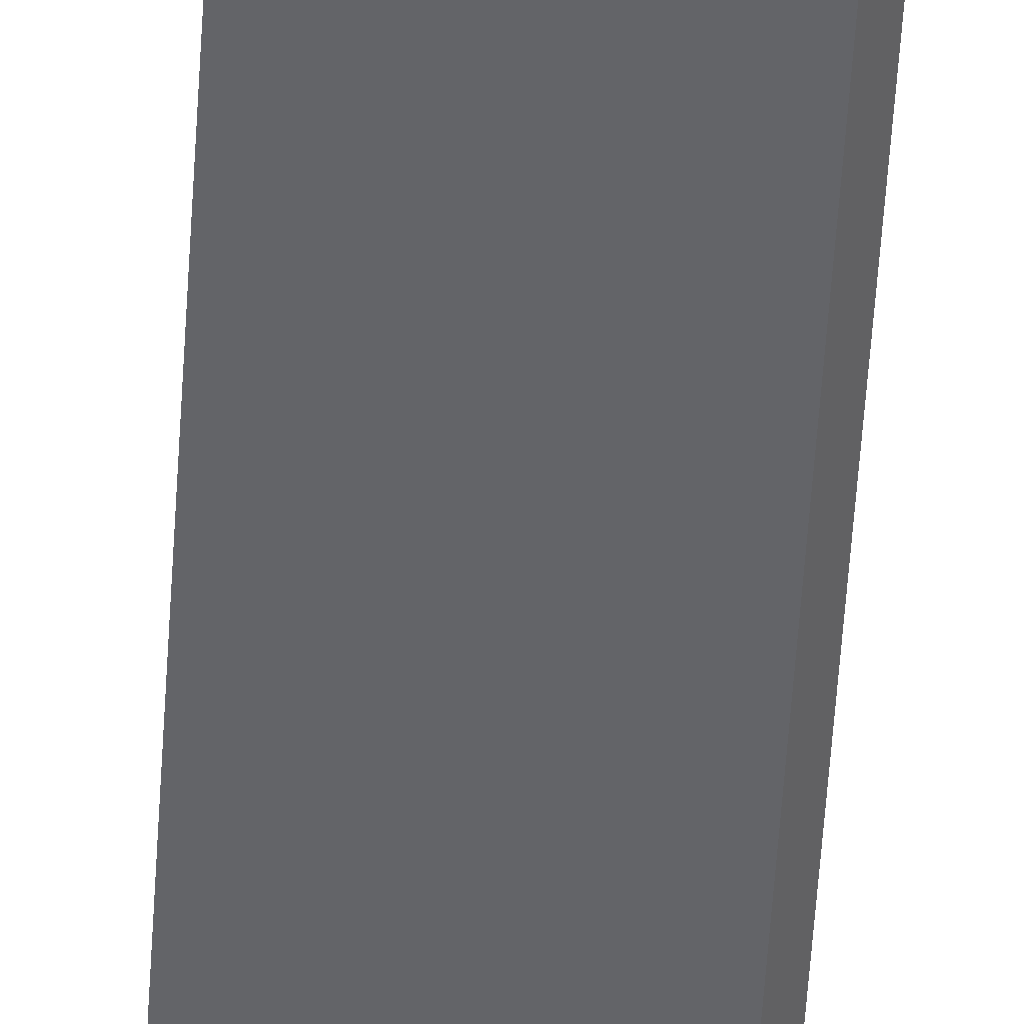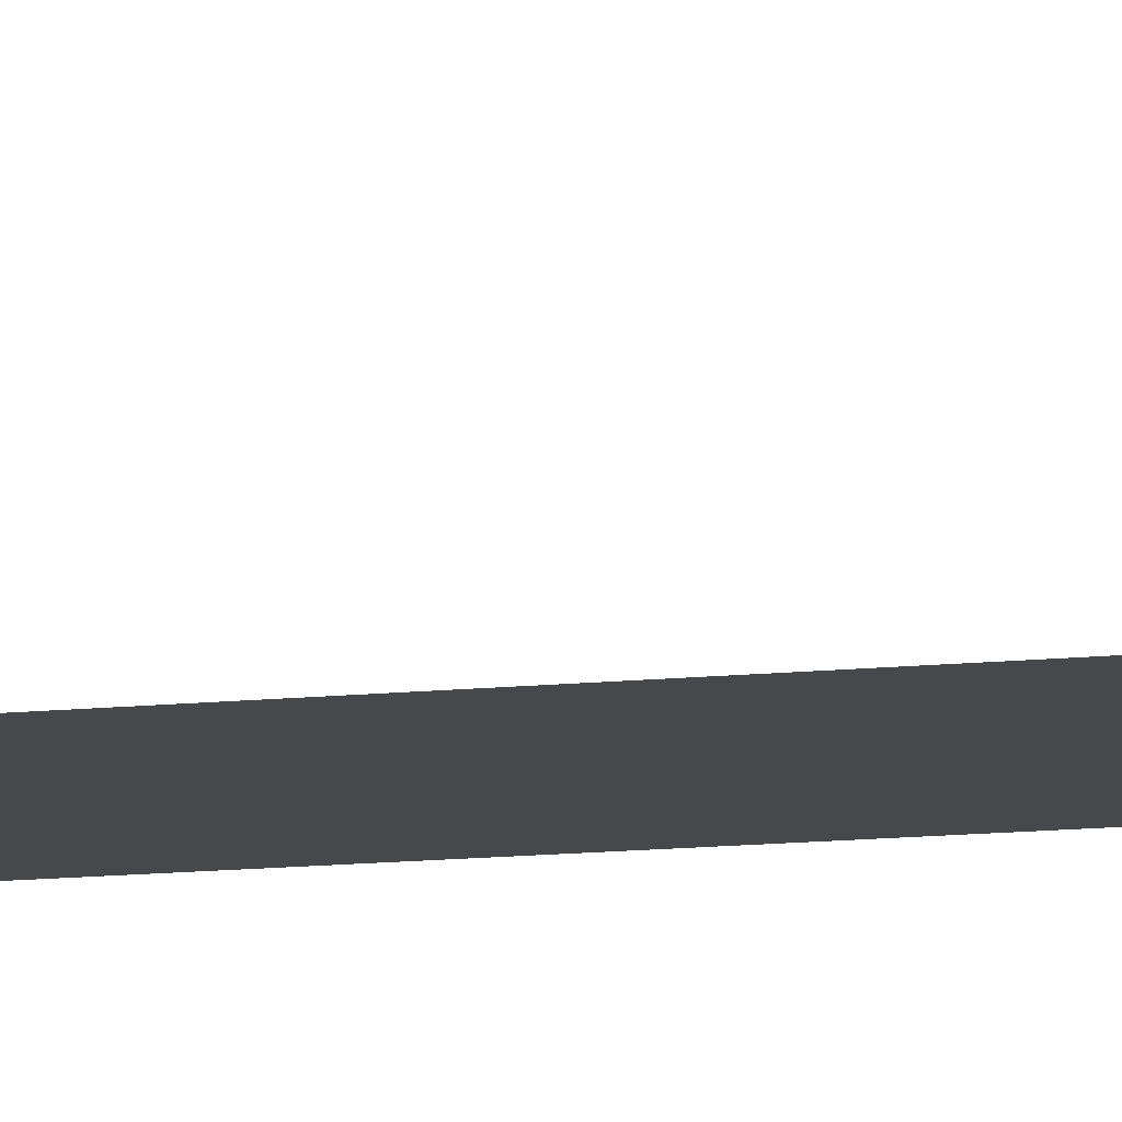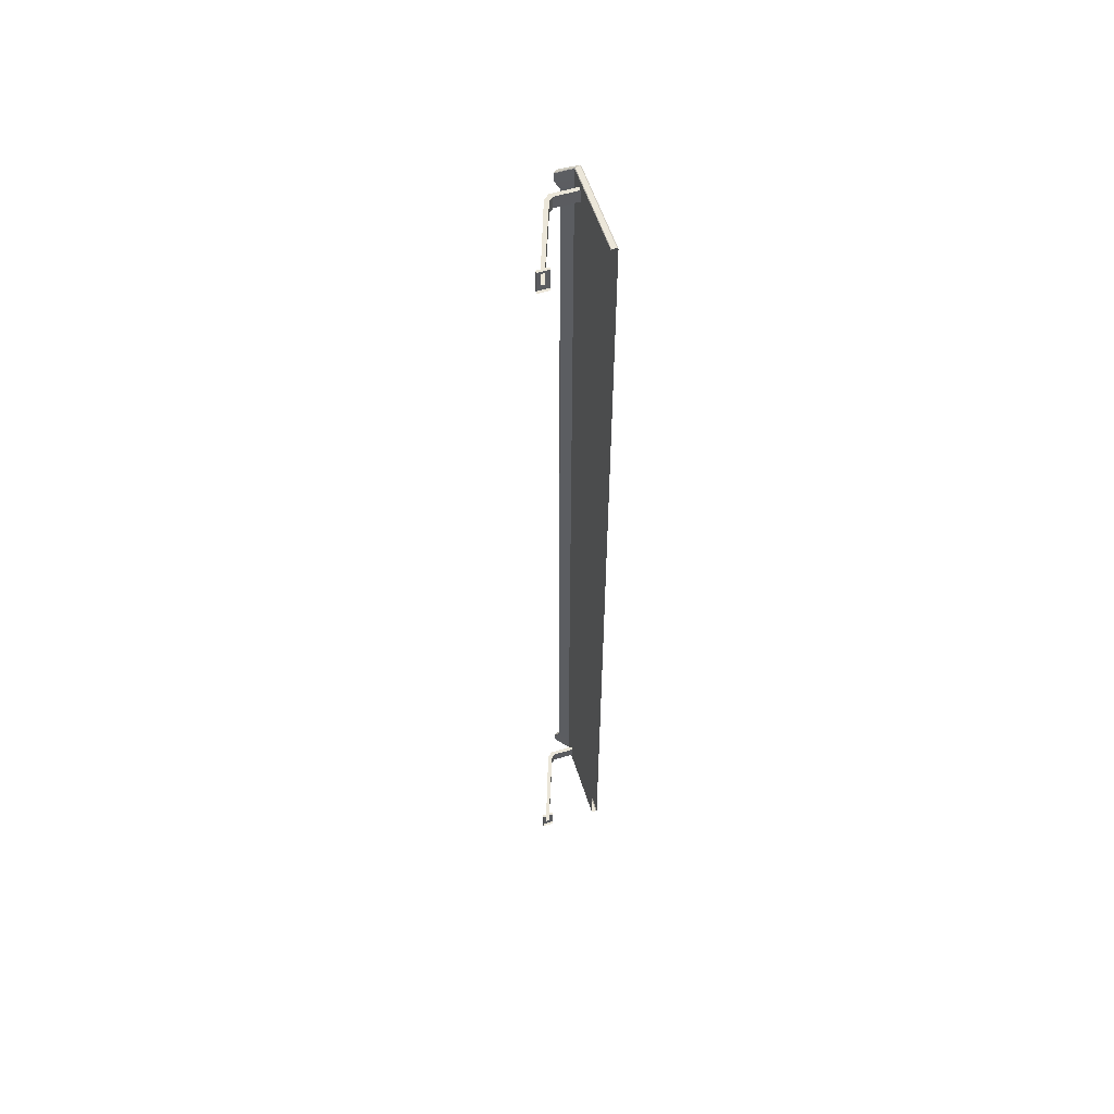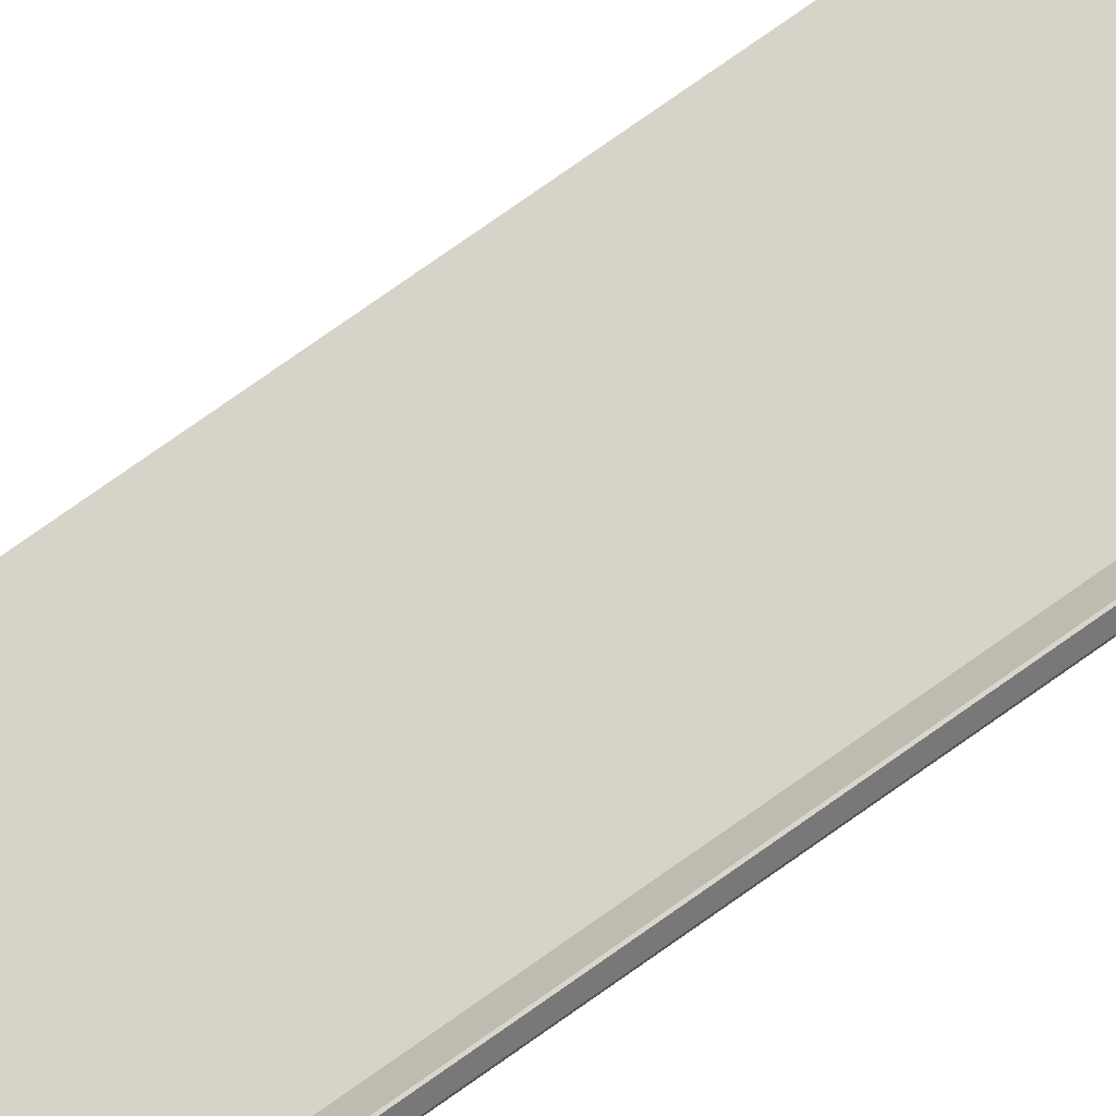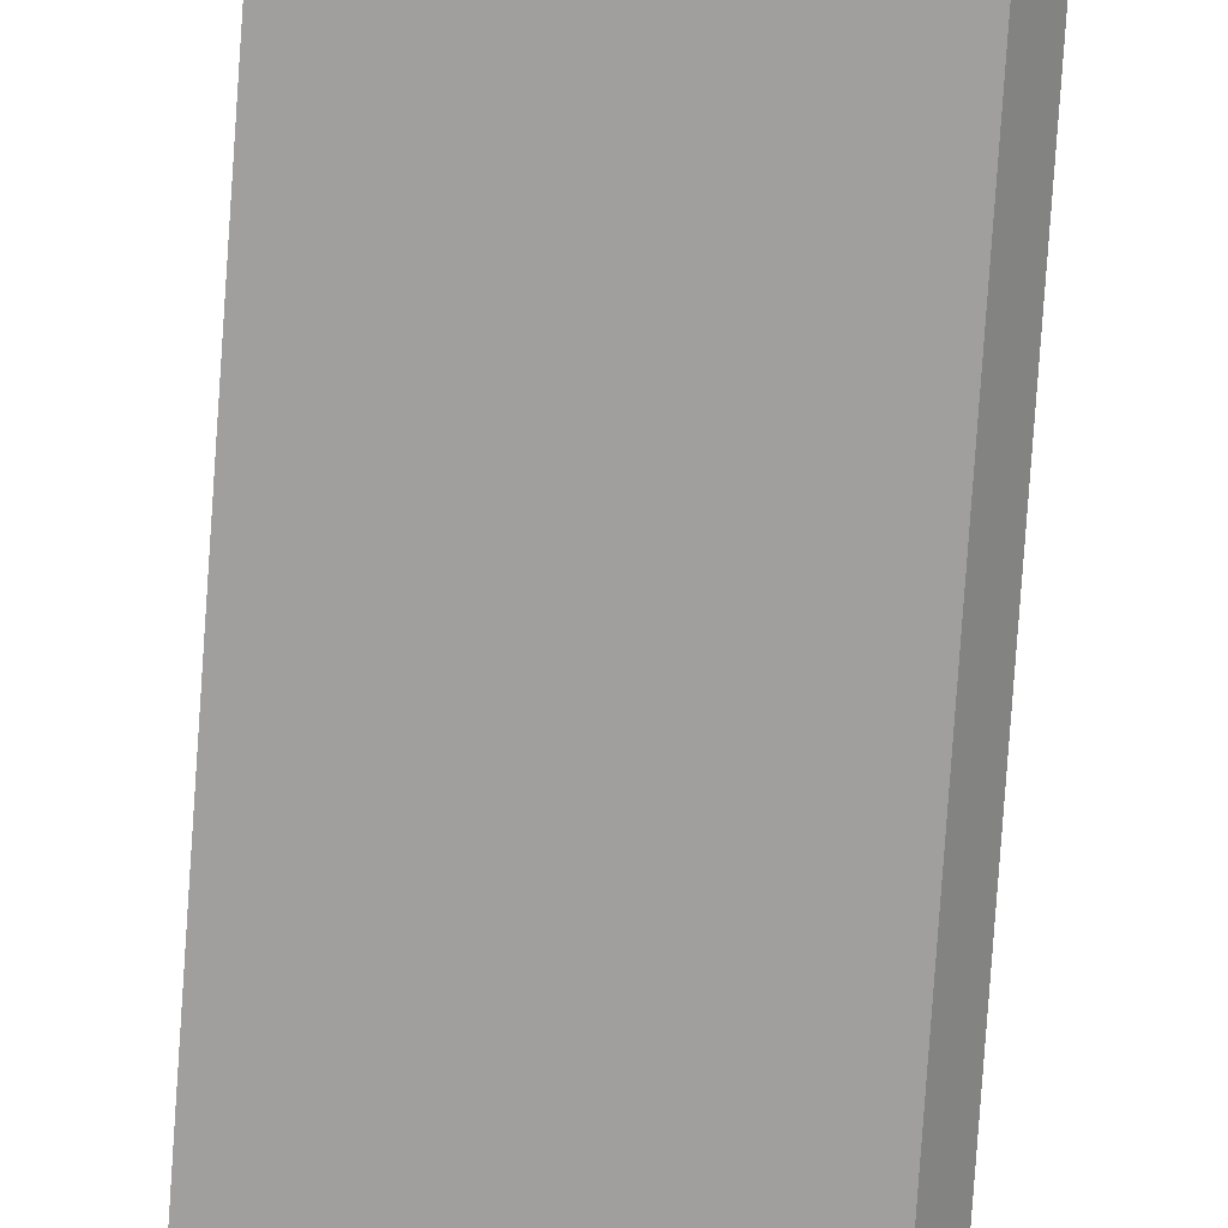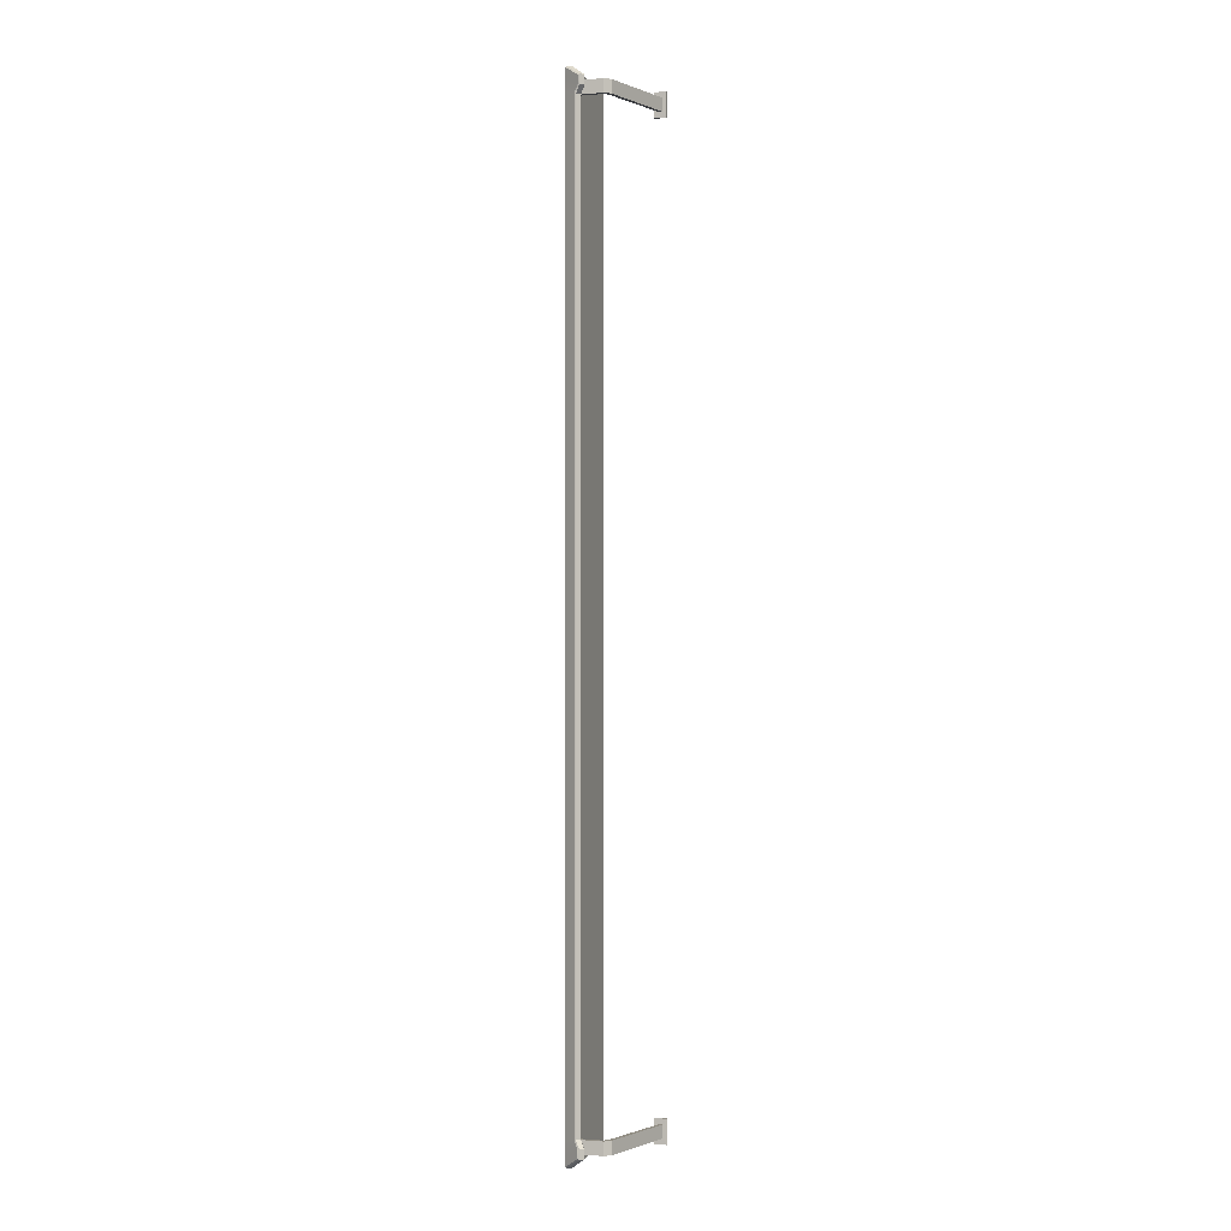
<metadata>
{"format":"obj","ext":"obj","renderer":"f3d","projection":"perspective","resolution":1024,"background":"white","views":[{"elev":-51.3,"azim":-3.4,"up":"+Y"},{"elev":-11.1,"azim":-74.3,"up":"+Y"},{"elev":56.3,"azim":-107.5,"up":"+Z"},{"elev":75.9,"azim":54.7,"up":"+Y"},{"elev":-71.4,"azim":-3.8,"up":"+Y"},{"elev":-0.9,"azim":106.9,"up":"+Z"}]}
</metadata>
<code>
v -2.508 5.049 -0.7067
v -2.508 5.049 -9.51
v -2.391 5.049 -9.51
v -2.391 5.049 -0.7067
v -2.526 5.107 -9.51
v -2.413 5.107 -9.51
v -2.413 5.107 -9.632
v -2.526 5.107 -9.632
v -2.508 5.049 -9.632
v -2.391 5.049 -9.632
v -3.28 5.107 -9.51
v -2.563 5.107 -9.51
v -2.563 5.107 -9.632
v -3.28 5.107 -9.632
v -3.28 5.049 -0.7067
v -3.28 5.049 -9.51
v -2.555 5.049 -9.51
v -2.555 5.049 -0.7067
v -3.28 5.049 -9.632
v -2.555 5.049 -9.632
v -2.526 5.346 -9.51
v -2.563 5.324 -9.51
v -2.526 5.346 -9.632
v -2.563 5.324 -9.632
v -2.572 5.4 -9.51
v -2.6 5.365 -9.51
v -2.572 5.4 -9.632
v -2.6 5.365 -9.632
v -3.275 5.645 -9.51
v -3.276 5.611 -9.51
v -3.275 5.645 -9.632
v -3.276 5.611 -9.632
v -3.276 5.572 -9.458
v -3.275 5.683 -9.458
v -3.299 5.683 -9.458
v -3.3 5.572 -9.458
v -3.275 5.683 -9.683
v -3.299 5.683 -9.683
v -3.276 5.572 -9.683
v -3.3 5.572 -9.683
v -2.526 5.107 -0.7067
v -2.526 5.107 -0.5844
v -2.413 5.107 -0.5844
v -2.413 5.107 -0.7067
v -2.508 5.049 -0.5844
v -2.391 5.049 -0.5844
v -3.28 5.107 -0.7067
v -3.28 5.107 -0.5844
v -2.563 5.107 -0.5844
v -2.563 5.107 -0.7067
v -3.28 5.049 -0.5844
v -2.555 5.049 -0.5844
v -2.563 5.324 -0.7067
v -2.526 5.346 -0.7067
v -2.526 5.346 -0.5844
v -2.563 5.324 -0.5844
v -2.6 5.365 -0.7067
v -2.572 5.4 -0.7067
v -2.572 5.4 -0.5844
v -2.6 5.365 -0.5844
v -3.276 5.611 -0.7067
v -3.275 5.645 -0.7067
v -3.275 5.645 -0.5844
v -3.276 5.611 -0.5844
v -3.276 5.572 -0.7583
v -3.3 5.572 -0.7583
v -3.299 5.683 -0.7583
v -3.275 5.683 -0.7583
v -3.299 5.683 -0.5327
v -3.275 5.683 -0.5327
v -3.3 5.572 -0.5327
v -3.276 5.572 -0.5327
v -3.28 5.103 -9.722
v -3.28 5.107 -9.717
v -2.563 5.107 -9.717
v -2.562 5.103 -9.722
v -2.526 5.107 -9.717
v -2.525 5.103 -9.722
v -2.413 5.107 -9.717
v -2.411 5.102 -9.722
v -2.319 5.241 -9.615
v -2.313 5.241 -9.618
v -2.319 5.241 -9.533
v -2.312 5.241 -9.531
v -2.352 5.201 -9.467
v -2.346 5.201 -9.465
v -2.352 5.201 -0.7494
v -2.346 5.201 -0.7515
v -2.411 5.102 -0.494
v -2.413 5.107 -0.4997
v -2.526 5.107 -0.4989
v -2.525 5.103 -0.494
v -2.313 5.241 -0.5983
v -2.319 5.241 -0.6015
v -2.563 5.107 -0.4988
v -2.562 5.103 -0.494
v -2.312 5.241 -0.6851
v -2.319 5.241 -0.6832
v -3.28 5.107 -0.4987
v -3.28 5.103 -0.494
v -3.28 5.049 -9.712
v -3.28 5.06 -9.722
v -2.549 5.059 -9.722
v -2.547 5.049 -9.711
v -2.511 5.059 -9.722
v -2.508 5.049 -9.711
v -2.391 5.049 -9.712
v -2.395 5.06 -9.722
v -2.287 5.207 -9.618
v -2.287 5.191 -9.612
v -2.287 5.206 -9.531
v -2.287 5.191 -9.534
v -2.32 5.166 -9.465
v -2.32 5.151 -9.468
v -2.32 5.166 -0.7515
v -2.32 5.15 -0.7481
v -2.391 5.049 -0.5046
v -2.395 5.06 -0.494
v -2.511 5.059 -0.494
v -2.508 5.049 -0.505
v -2.287 5.19 -0.6042
v -2.287 5.207 -0.5983
v -2.549 5.059 -0.494
v -2.547 5.049 -0.5049
v -2.287 5.191 -0.6818
v -2.287 5.206 -0.6851
v -3.28 5.06 -0.494
v -3.28 5.049 -0.5047
g pCube505
f 4 1 2
f 2 3 4
f 8 5 6
f 6 7 8
f 2 9 10
f 10 3 2
f 14 11 12
f 12 13 14
f 18 15 16
f 16 17 18
f 16 19 20
f 20 17 16
f 1 18 17
f 17 2 1
f 17 20 9
f 9 2 17
f 22 12 5
f 5 21 22
f 21 5 8
f 8 23 21
f 23 8 13
f 13 24 23
f 24 13 12
f 12 22 24
f 26 22 21
f 21 25 26
f 25 21 23
f 23 27 25
f 27 23 24
f 24 28 27
f 28 24 22
f 22 26 28
f 30 26 25
f 25 29 30
f 29 25 27
f 27 31 29
f 31 27 28
f 28 32 31
f 32 28 26
f 26 30 32
f 36 33 34
f 34 35 36
f 35 34 37
f 37 38 35
f 38 37 39
f 39 40 38
f 40 39 33
f 33 36 40
f 33 30 29
f 29 34 33
f 34 29 31
f 31 37 34
f 37 31 32
f 32 39 37
f 39 32 30
f 30 33 39
f 44 41 42
f 42 43 44
f 46 45 1
f 1 4 46
f 50 47 48
f 48 49 50
f 52 51 15
f 15 18 52
f 45 52 18
f 18 1 45
f 41 50 53
f 53 54 41
f 42 41 54
f 54 55 42
f 49 42 55
f 55 56 49
f 50 49 56
f 56 53 50
f 54 53 57
f 57 58 54
f 55 54 58
f 58 59 55
f 56 55 59
f 59 60 56
f 53 56 60
f 60 57 53
f 58 57 61
f 61 62 58
f 59 58 62
f 62 63 59
f 60 59 63
f 63 64 60
f 57 60 64
f 64 61 57
f 68 65 66
f 66 67 68
f 70 68 67
f 67 69 70
f 72 70 69
f 69 71 72
f 65 72 71
f 71 66 65
f 62 61 65
f 65 68 62
f 63 62 68
f 68 70 63
f 64 63 70
f 70 72 64
f 61 64 72
f 72 65 61
f 5 41 44
f 44 6 5
f 12 11 47
f 47 50 12
f 12 50 41
f 41 5 12
f 76 73 74
f 74 75 76
f 78 76 75
f 75 77 78
f 77 79 80
f 80 78 77
f 82 80 79
f 79 81 82
f 84 82 81
f 81 83 84
f 86 84 83
f 83 85 86
f 88 86 85
f 85 87 88
f 92 89 90
f 90 91 92
f 94 90 89
f 89 93 94
f 96 92 91
f 91 95 96
f 98 94 93
f 93 97 98
f 87 98 97
f 97 88 87
f 95 99 100
f 100 96 95
f 44 87 85
f 85 6 44
f 81 79 7
f 7 83 81
f 79 77 8
f 8 7 79
f 83 7 6
f 6 85 83
f 74 14 13
f 13 75 74
f 77 75 13
f 13 8 77
f 43 90 94
f 94 98 43
f 42 91 90
f 90 43 42
f 44 43 98
f 98 87 44
f 49 48 99
f 99 95 49
f 49 95 91
f 91 42 49
f 104 101 102
f 102 103 104
f 106 104 103
f 103 105 106
f 110 107 108
f 108 109 110
f 105 108 107
f 107 106 105
f 112 110 109
f 109 111 112
f 114 112 111
f 111 113 114
f 116 114 113
f 113 115 116
f 120 117 118
f 118 119 120
f 122 118 117
f 117 121 122
f 124 120 119
f 119 123 124
f 126 122 121
f 121 125 126
f 115 126 125
f 125 116 115
f 123 127 128
f 128 124 123
f 9 106 107
f 107 10 9
f 110 112 10
f 10 107 110
f 112 114 3
f 3 10 112
f 19 101 104
f 104 20 19
f 20 104 106
f 106 9 20
f 117 120 45
f 45 46 117
f 46 125 121
f 121 117 46
f 4 116 125
f 125 46 4
f 52 124 128
f 128 51 52
f 120 124 52
f 52 45 120
f 114 116 4
f 4 3 114
f 105 78 80
f 80 108 105
f 109 108 80
f 80 82 109
f 82 84 111
f 111 109 82
f 84 86 113
f 113 111 84
f 102 73 76
f 76 103 102
f 103 76 78
f 78 105 103
f 89 92 119
f 119 118 89
f 89 118 122
f 122 93 89
f 126 97 93
f 93 122 126
f 115 88 97
f 97 126 115
f 123 96 100
f 100 127 123
f 92 96 123
f 123 119 92
f 86 88 115
f 115 113 86

</code>
